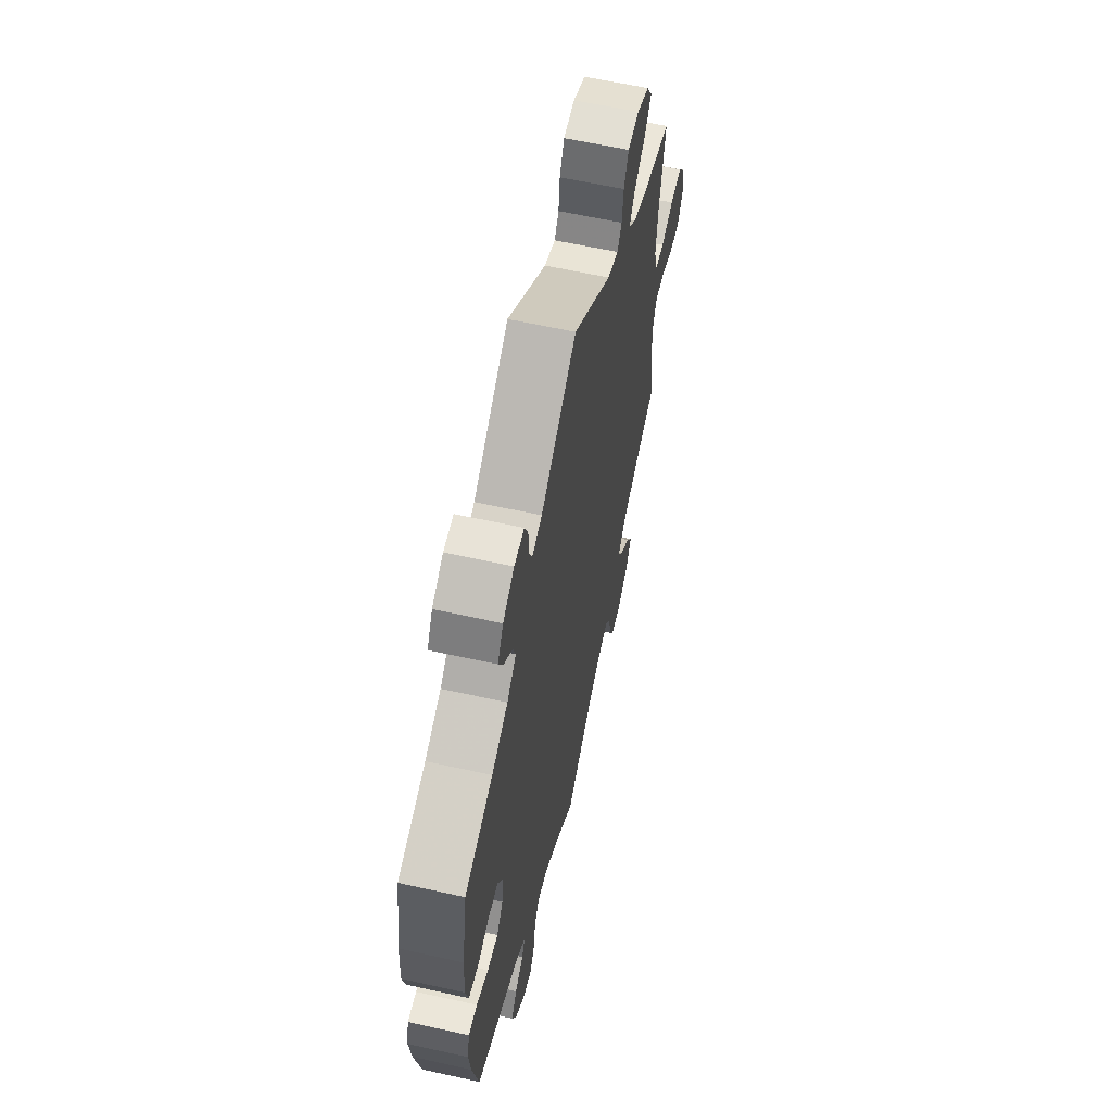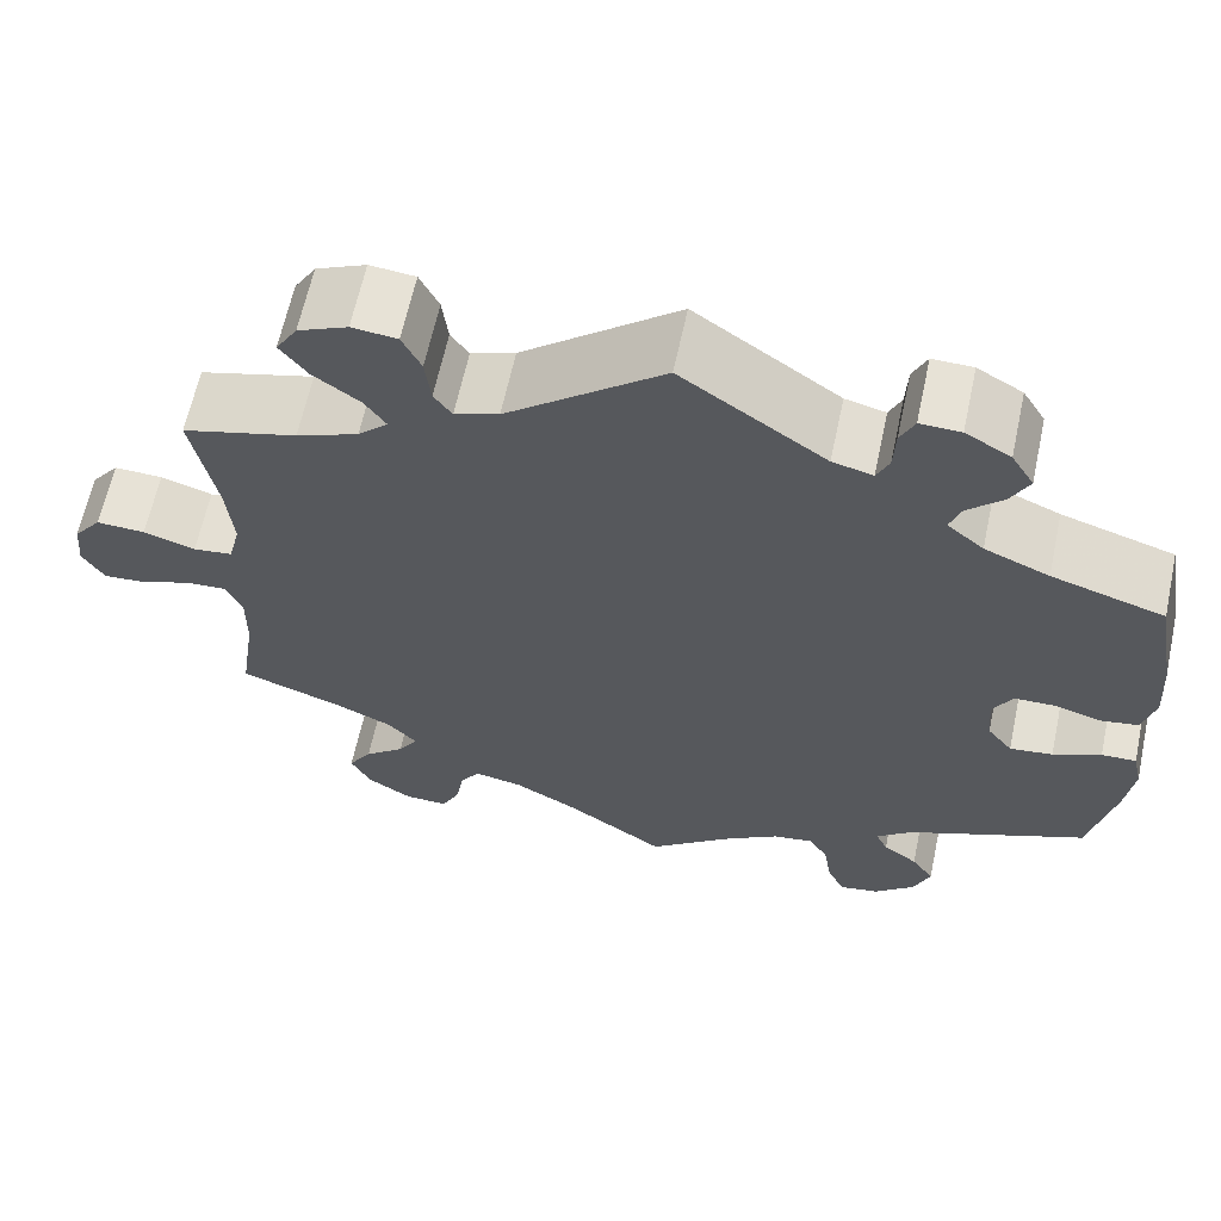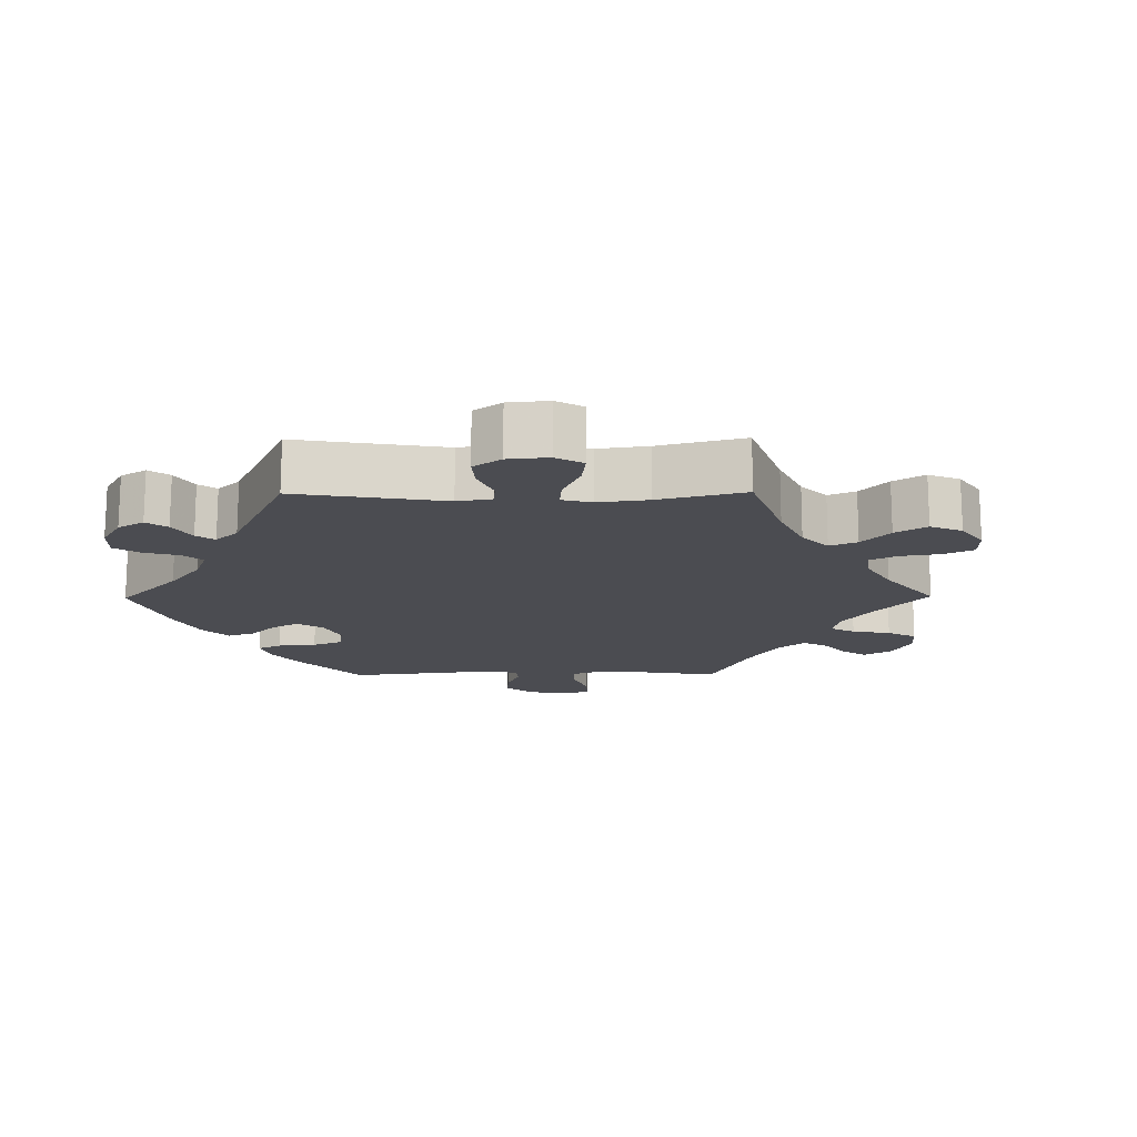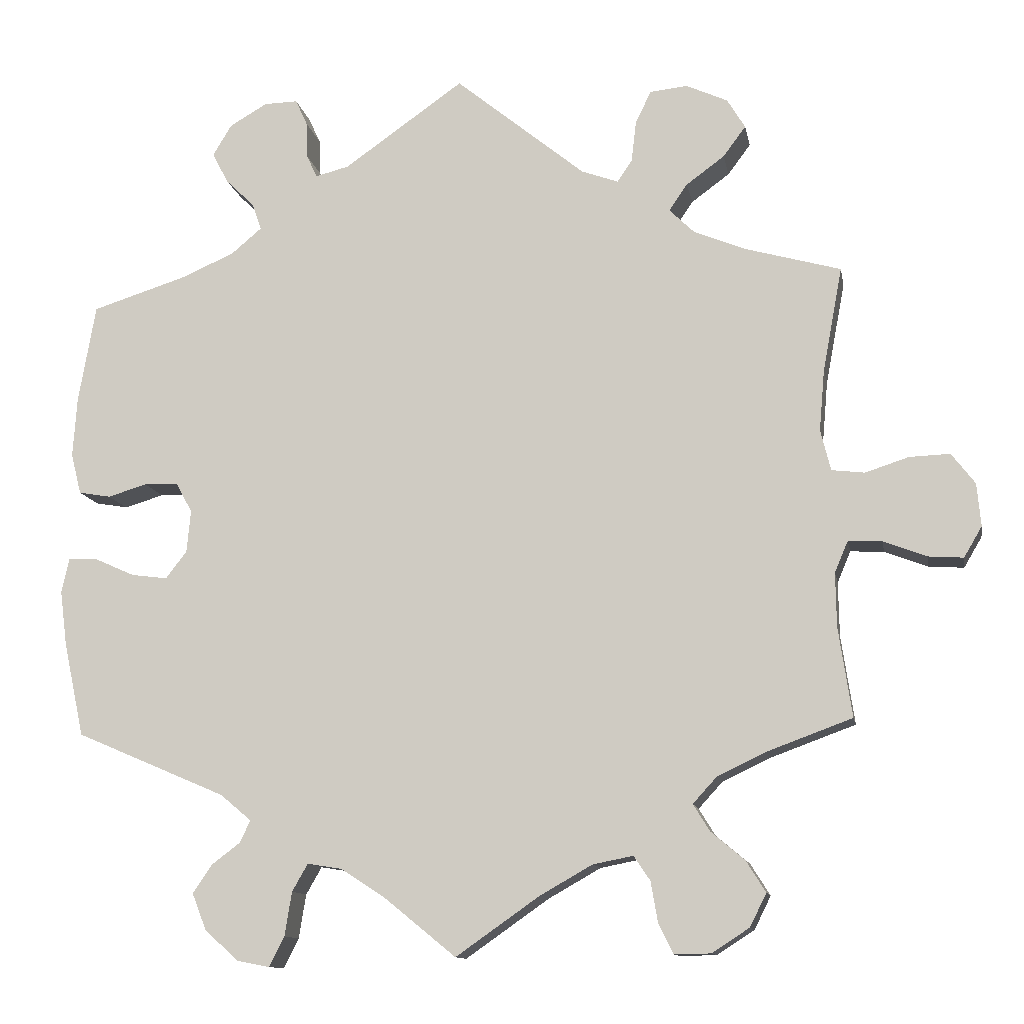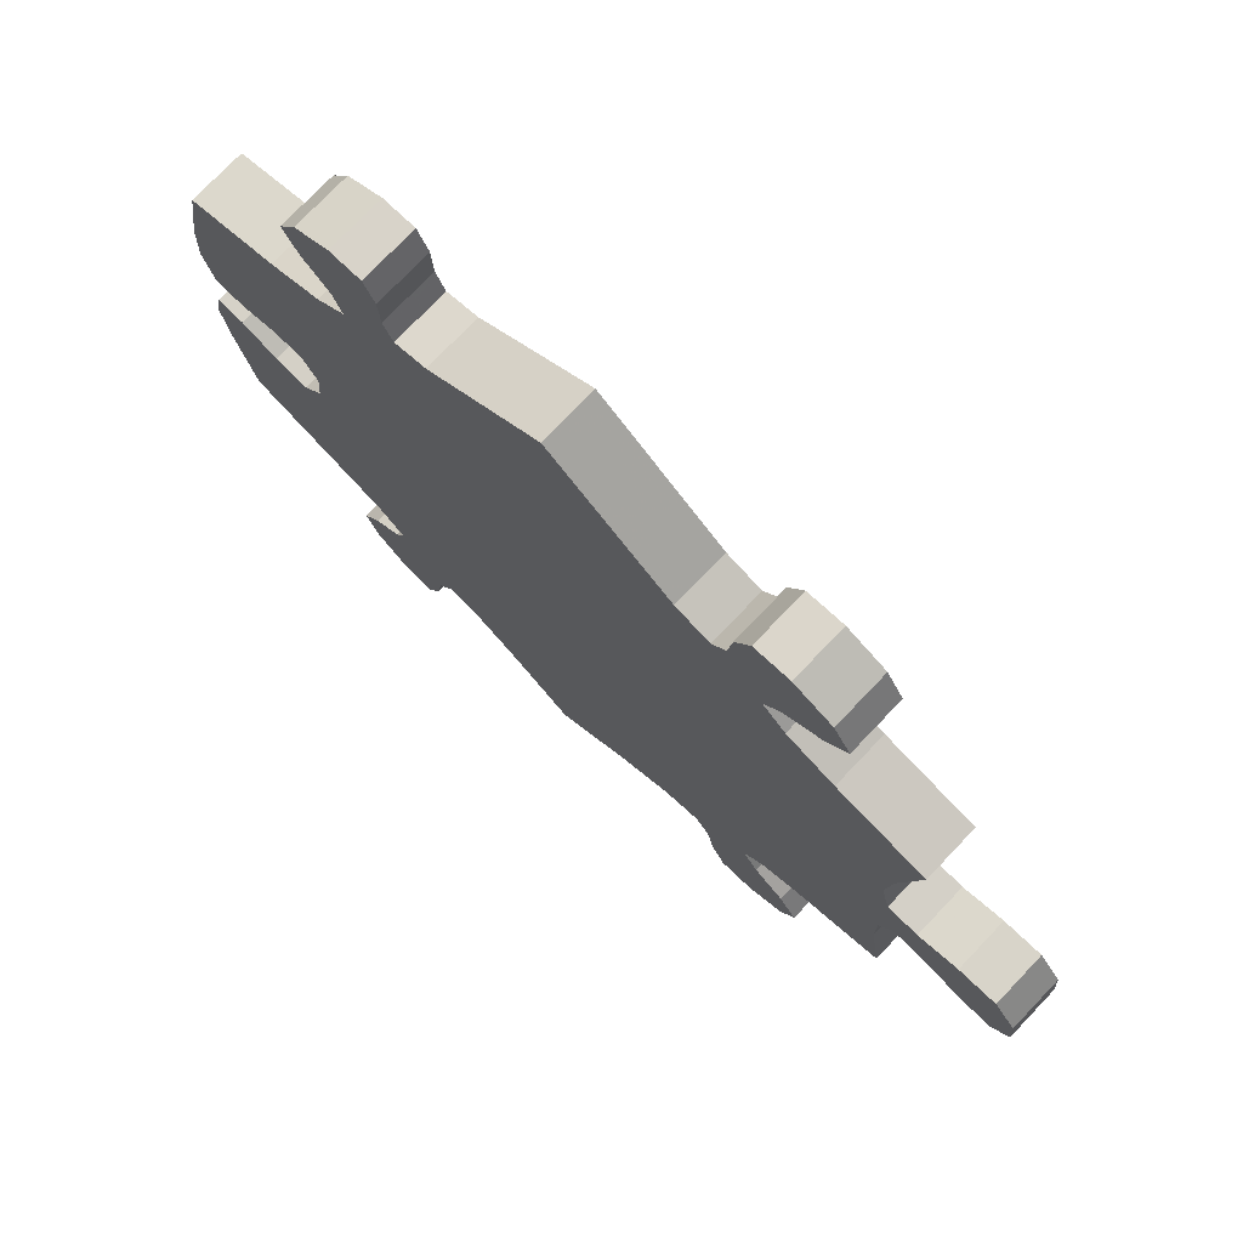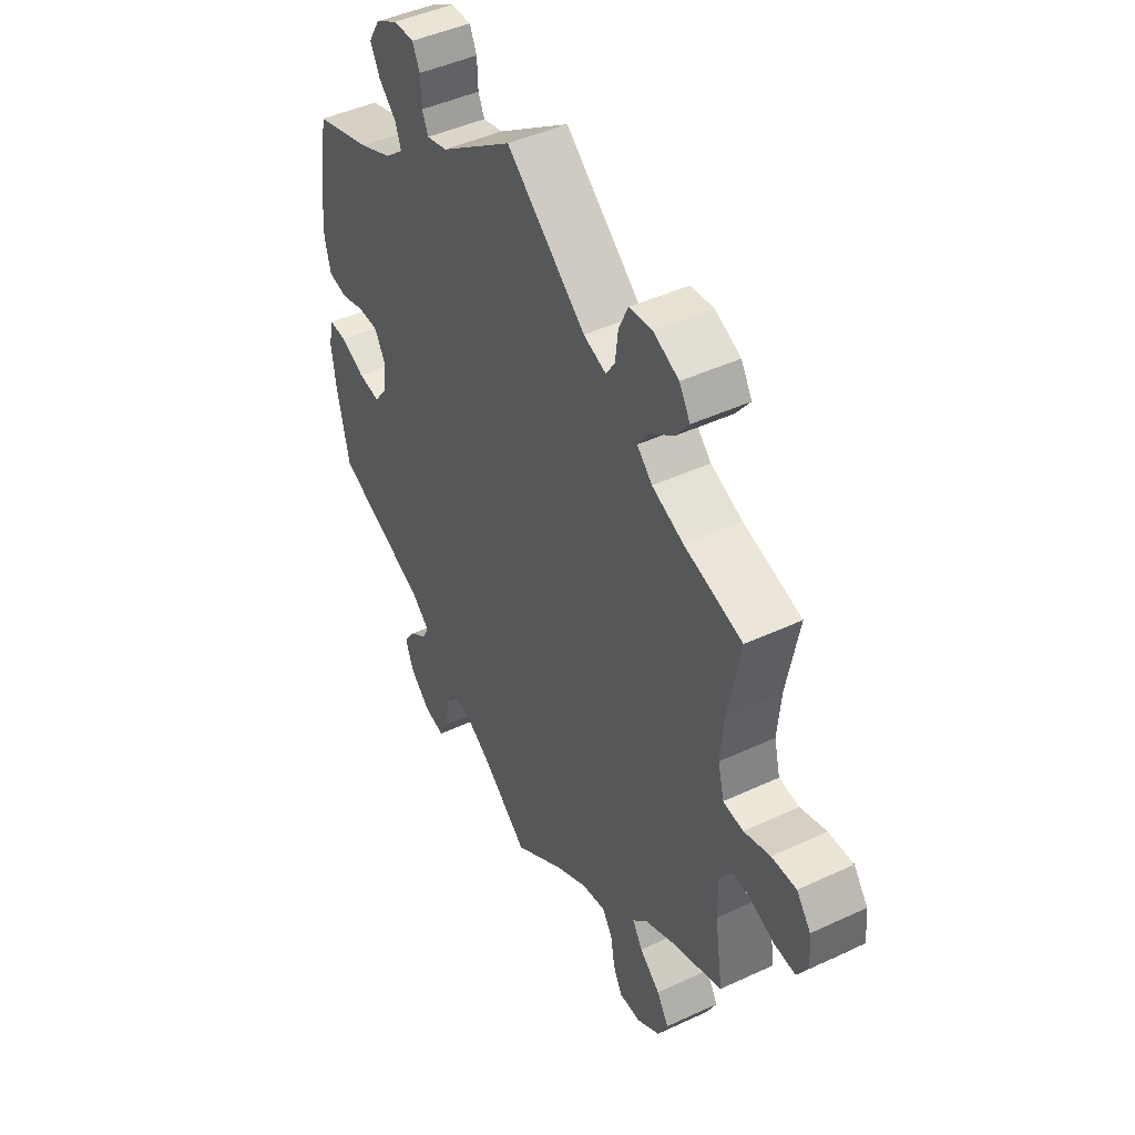
<metadata>
{"format":"obj","ext":"obj","renderer":"f3d","projection":"perspective","resolution":1024,"background":"white","views":[{"elev":60.6,"azim":-77.2,"up":"+Z"},{"elev":63.6,"azim":-167.9,"up":"+Z"},{"elev":-15.5,"azim":30.5,"up":"+Y"},{"elev":-11.8,"azim":10.2,"up":"+Z"},{"elev":76.2,"azim":43.7,"up":"+Z"},{"elev":45.3,"azim":61.7,"up":"+Z"}]}
</metadata>
<code>
v -0.526 0.07 -0.169
v -0.535 0.07 -0.099
v -0.525 0.07 -0.054
v -0.488 0.07 -0.056
v -0.437 0.07 -0.079
v -0.391 0.07 -0.085
v -0.364 0.07 -0.05
v -0.359 0.07 0.004
v -0.38 0.07 0.042
v -0.423 0.07 0.043
v -0.473 0.07 0.028
v -0.514 0.07 0.035
v -0.527 0.07 0.087
v -0.522 0.07 0.163
v -0.5 0.07 0.289
v -0.38 0.07 0.327
v -0.311 0.07 0.357
v -0.272 0.07 0.39
v -0.284 0.07 0.424
v -0.321 0.07 0.46
v -0.341 0.07 0.499
v -0.317 0.07 0.539
v -0.269 0.07 0.567
v -0.226 0.07 0.568
v -0.211 0.07 0.535
v -0.209 0.07 0.488
v -0.196 0.07 0.459
v -0.153 0.07 0.47
v 0 0.07 0.578
v 0.166 0.07 0.443
v 0.213 0.07 0.426
v 0.232 0.07 0.454
v 0.238 0.07 0.506
v 0.258 0.07 0.548
v 0.306 0.07 0.553
v 0.359 0.07 0.529
v 0.382 0.07 0.491
v 0.353 0.07 0.452
v 0.304 0.07 0.416
v 0.281 0.07 0.382
v 0.313 0.07 0.351
v 0.379 0.07 0.324
v 0.501 0.07 0.29
v 0.476 0.07 0.157
v 0.469 0.07 0.078
v 0.482 0.07 0.026
v 0.524 0.07 0.021
v 0.579 0.07 0.039
v 0.631 0.07 0.041
v 0.661 0.07 0.002
v 0.666 0.07 -0.053
v 0.643 0.07 -0.092
v 0.598 0.07 -0.089
v 0.543 0.07 -0.068
v 0.5 0.07 -0.066
v 0.483 0.07 -0.106
v 0.484 0.07 -0.175
v 0.501 0.07 -0.289
v 0.392 0.07 -0.329
v 0.331 0.07 -0.358
v 0.3 0.07 -0.392
v 0.321 0.07 -0.426
v 0.364 0.07 -0.462
v 0.389 0.07 -0.502
v 0.368 0.07 -0.544
v 0.32 0.07 -0.575
v 0.274 0.07 -0.576
v 0.255 0.07 -0.538
v 0.246 0.07 -0.486
v 0.225 0.07 -0.455
v 0.174 0.07 -0.465
v 0.107 0.07 -0.503
v 0 0.07 -0.578
v -0.091 0.07 -0.504
v -0.148 0.07 -0.467
v -0.192 0.07 -0.46
v -0.212 0.07 -0.495
v -0.221 0.07 -0.551
v -0.24 0.07 -0.589
v -0.282 0.07 -0.581
v -0.325 0.07 -0.542
v -0.343 0.07 -0.496
v -0.319 0.07 -0.46
v -0.282 0.07 -0.432
v -0.269 0.07 -0.404
v -0.308 0.07 -0.371
v -0.5 0.07 -0.289
v -0.526 0 -0.169
v -0.535 0 -0.099
v -0.525 0 -0.054
v -0.488 0 -0.056
v -0.437 0 -0.079
v -0.391 0 -0.085
v -0.364 0 -0.05
v -0.359 0 0.004
v -0.38 0 0.042
v -0.423 0 0.043
v -0.473 0 0.028
v -0.514 0 0.035
v -0.527 0 0.087
v -0.522 0 0.163
v -0.5 0 0.289
v -0.38 0 0.327
v -0.311 0 0.357
v -0.272 0 0.39
v -0.284 0 0.424
v -0.321 0 0.46
v -0.341 0 0.499
v -0.317 0 0.539
v -0.269 0 0.567
v -0.226 0 0.568
v -0.211 0 0.535
v -0.209 0 0.488
v -0.196 0 0.459
v -0.153 0 0.47
v 0 0 0.578
v 0.166 0 0.443
v 0.213 0 0.426
v 0.232 0 0.454
v 0.238 0 0.506
v 0.258 0 0.548
v 0.306 0 0.553
v 0.359 0 0.529
v 0.382 0 0.491
v 0.353 0 0.452
v 0.304 0 0.416
v 0.281 0 0.382
v 0.313 0 0.351
v 0.379 0 0.324
v 0.501 0 0.29
v 0.476 0 0.157
v 0.469 0 0.078
v 0.482 0 0.026
v 0.524 0 0.021
v 0.579 0 0.039
v 0.631 0 0.041
v 0.661 0 0.002
v 0.666 0 -0.053
v 0.643 0 -0.092
v 0.598 0 -0.089
v 0.543 0 -0.068
v 0.5 0 -0.066
v 0.483 0 -0.106
v 0.484 0 -0.175
v 0.501 0 -0.289
v 0.392 0 -0.329
v 0.331 0 -0.358
v 0.3 0 -0.392
v 0.321 0 -0.426
v 0.364 0 -0.462
v 0.389 0 -0.502
v 0.368 0 -0.544
v 0.32 0 -0.575
v 0.274 0 -0.576
v 0.255 0 -0.538
v 0.246 0 -0.486
v 0.225 0 -0.455
v 0.174 0 -0.465
v 0.107 0 -0.503
v 0 0 -0.578
v -0.091 0 -0.504
v -0.148 0 -0.467
v -0.192 0 -0.46
v -0.212 0 -0.495
v -0.221 0 -0.551
v -0.24 0 -0.589
v -0.282 0 -0.581
v -0.325 0 -0.542
v -0.343 0 -0.496
v -0.319 0 -0.46
v -0.282 0 -0.432
v -0.269 0 -0.404
v -0.308 0 -0.371
v -0.5 0 -0.289
f 86 87 1 2
f 85 86 2 3
f 81 82 83 84
f 81 84 85
f 80 81 85
f 77 78 79 80
f 76 77 80 85
f 75 76 85 3
f 72 73 74
f 71 72 74 75
f 70 71 75 3
f 66 67 68 69
f 66 69 70
f 65 66 70
f 62 63 64 65
f 61 62 65 70
f 60 61 70 3
f 57 58 59
f 56 57 59 60
f 55 56 60
f 51 52 53 54
f 51 54 55
f 50 51 55
f 47 48 49 50
f 46 47 50 55
f 45 46 55 60
f 42 43 44
f 41 42 44 45
f 40 41 45 60
f 36 37 38 39
f 36 39 40
f 35 36 40
f 32 33 34 35
f 31 32 35 40
f 30 31 40 60
f 28 29 30 60
f 23 24 25 26
f 23 26 27
f 22 23 27
f 19 20 21 22
f 18 19 22 27
f 13 14 15 16
f 13 16 17
f 10 11 12 13
f 9 10 13 17
f 8 9 17 18
f 3 4 5
f 60 3 5
f 60 5 6
f 7 8 18 27
f 7 27 28 60
f 6 7 60
f 89 88 174 173
f 90 89 173 172
f 171 170 169 168
f 172 171 168
f 172 168 167
f 167 166 165 164
f 172 167 164 163
f 90 172 163 162
f 161 160 159
f 162 161 159 158
f 90 162 158 157
f 156 155 154 153
f 157 156 153
f 157 153 152
f 152 151 150 149
f 157 152 149 148
f 90 157 148 147
f 146 145 144
f 147 146 144 143
f 147 143 142
f 141 140 139 138
f 142 141 138
f 142 138 137
f 137 136 135 134
f 142 137 134 133
f 147 142 133 132
f 131 130 129
f 132 131 129 128
f 147 132 128 127
f 126 125 124 123
f 127 126 123
f 127 123 122
f 122 121 120 119
f 127 122 119 118
f 147 127 118 117
f 147 117 116 115
f 113 112 111 110
f 114 113 110
f 114 110 109
f 109 108 107 106
f 114 109 106 105
f 103 102 101 100
f 104 103 100
f 100 99 98 97
f 104 100 97 96
f 105 104 96 95
f 92 91 90
f 92 90 147
f 93 92 147
f 114 105 95 94
f 147 115 114 94
f 147 94 93
f 1 88 89 2
f 2 89 90 3
f 3 90 91 4
f 4 91 92 5
f 5 92 93 6
f 6 93 94 7
f 7 94 95 8
f 8 95 96 9
f 9 96 97 10
f 10 97 98 11
f 11 98 99 12
f 12 99 100 13
f 13 100 101 14
f 14 101 102 15
f 15 102 103 16
f 16 103 104 17
f 17 104 105 18
f 18 105 106 19
f 19 106 107 20
f 20 107 108 21
f 21 108 109 22
f 22 109 110 23
f 23 110 111 24
f 24 111 112 25
f 25 112 113 26
f 26 113 114 27
f 27 114 115 28
f 28 115 116 29
f 29 116 117 30
f 30 117 118 31
f 31 118 119 32
f 32 119 120 33
f 33 120 121 34
f 34 121 122 35
f 35 122 123 36
f 36 123 124 37
f 37 124 125 38
f 38 125 126 39
f 39 126 127 40
f 40 127 128 41
f 41 128 129 42
f 42 129 130 43
f 43 130 131 44
f 44 131 132 45
f 45 132 133 46
f 46 133 134 47
f 47 134 135 48
f 48 135 136 49
f 49 136 137 50
f 50 137 138 51
f 51 138 139 52
f 52 139 140 53
f 53 140 141 54
f 54 141 142 55
f 55 142 143 56
f 56 143 144 57
f 57 144 145 58
f 58 145 146 59
f 59 146 147 60
f 60 147 148 61
f 61 148 149 62
f 62 149 150 63
f 63 150 151 64
f 64 151 152 65
f 65 152 153 66
f 66 153 154 67
f 67 154 155 68
f 68 155 156 69
f 69 156 157 70
f 70 157 158 71
f 71 158 159 72
f 72 159 160 73
f 73 160 161 74
f 74 161 162 75
f 75 162 163 76
f 76 163 164 77
f 77 164 165 78
f 78 165 166 79
f 79 166 167 80
f 80 167 168 81
f 81 168 169 82
f 82 169 170 83
f 83 170 171 84
f 84 171 172 85
f 85 172 173 86
f 86 173 174 87
f 87 174 88 1

</code>
